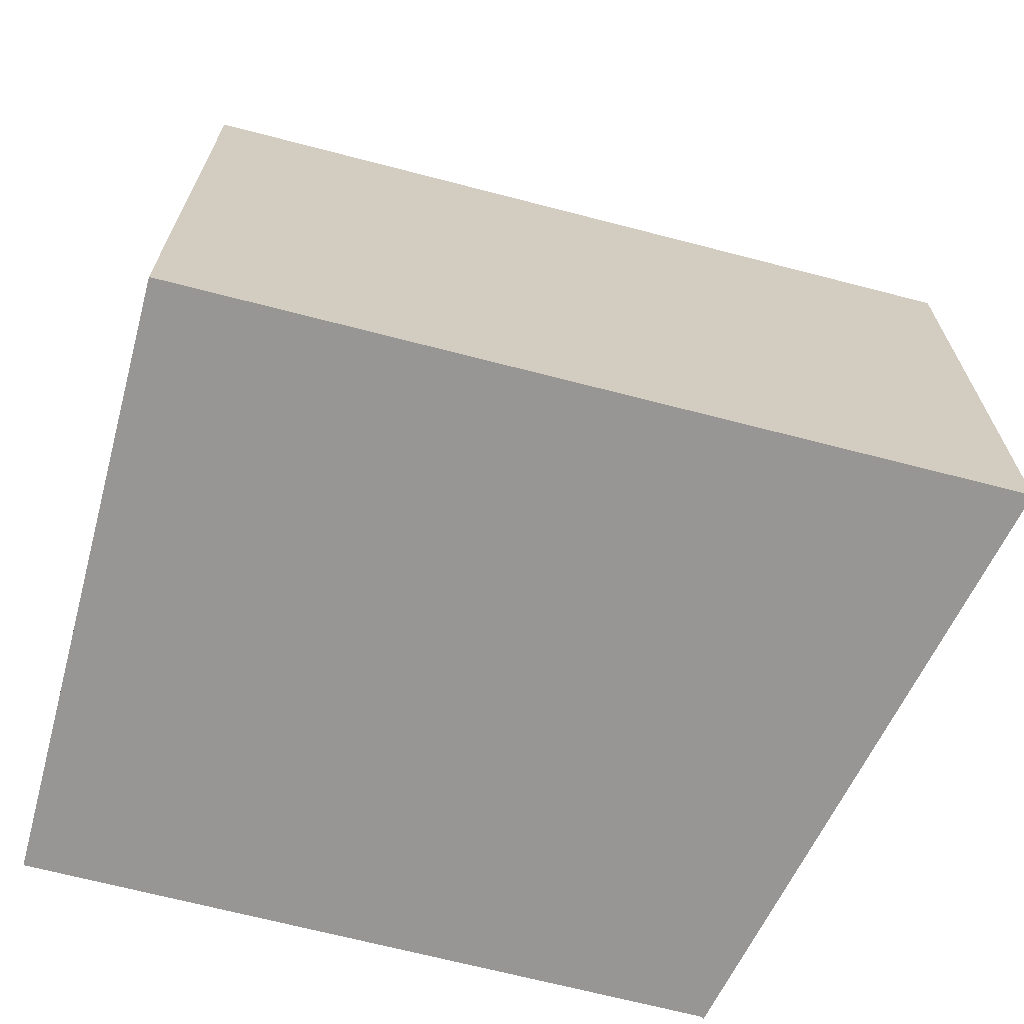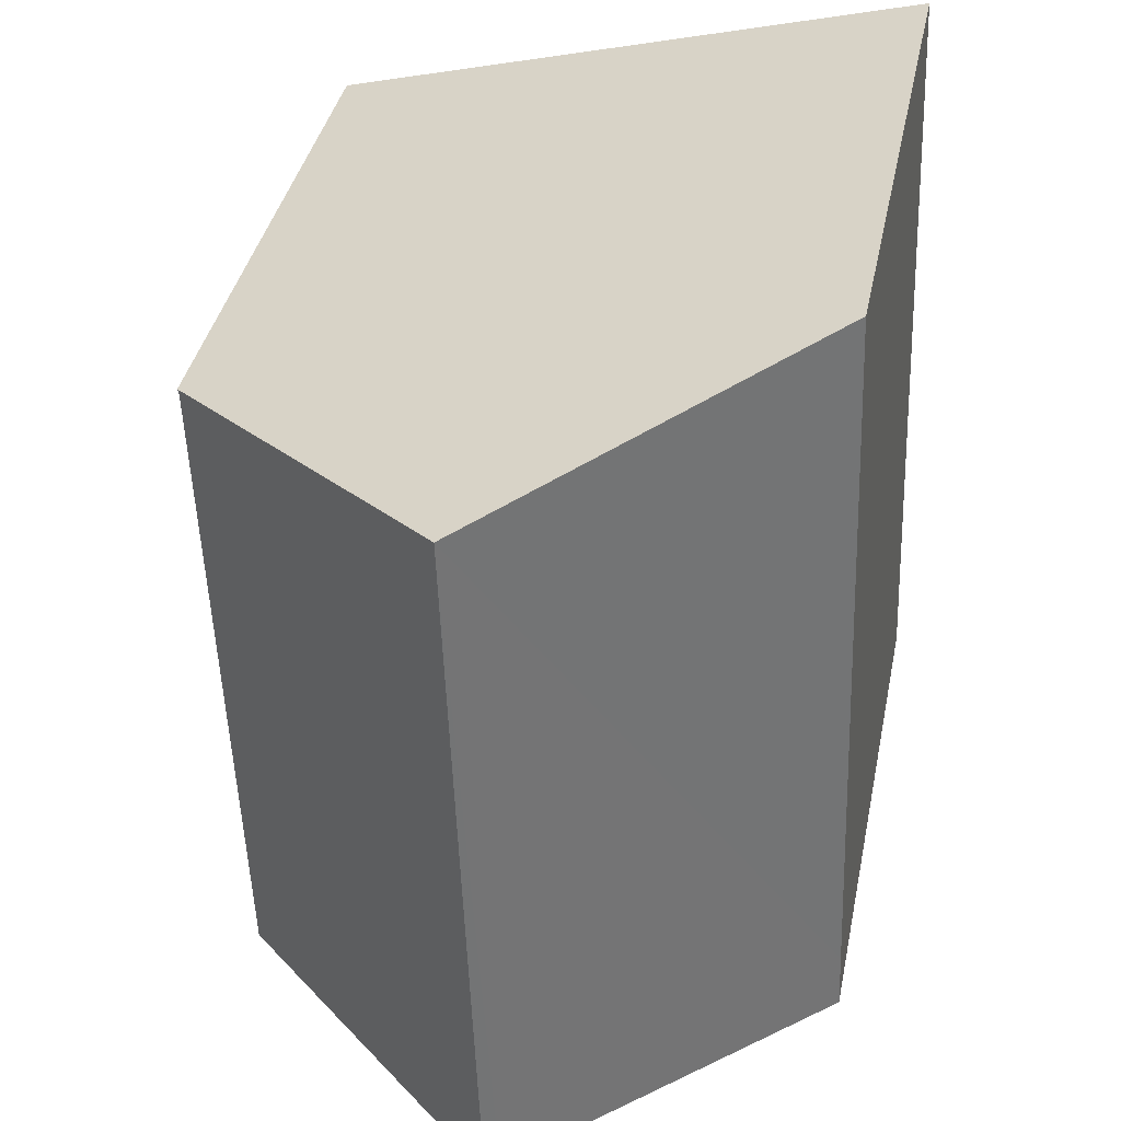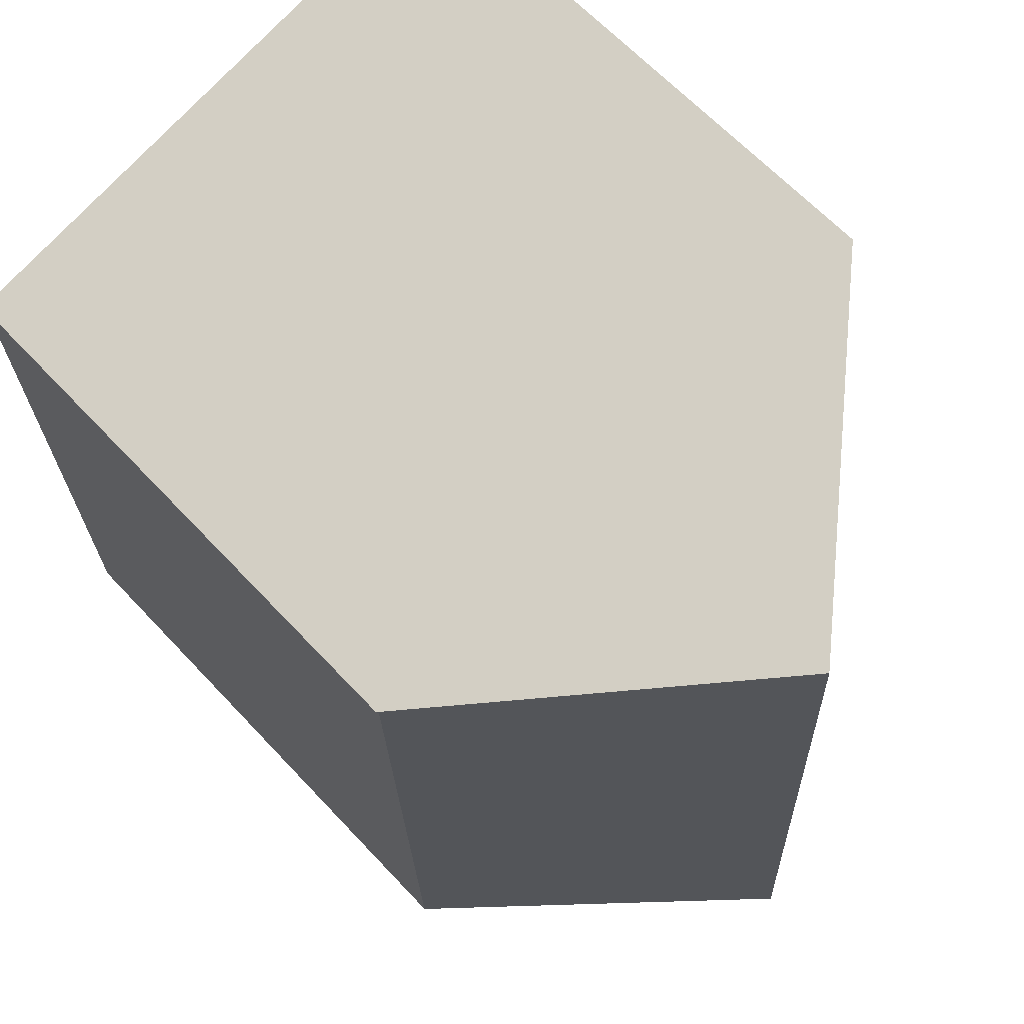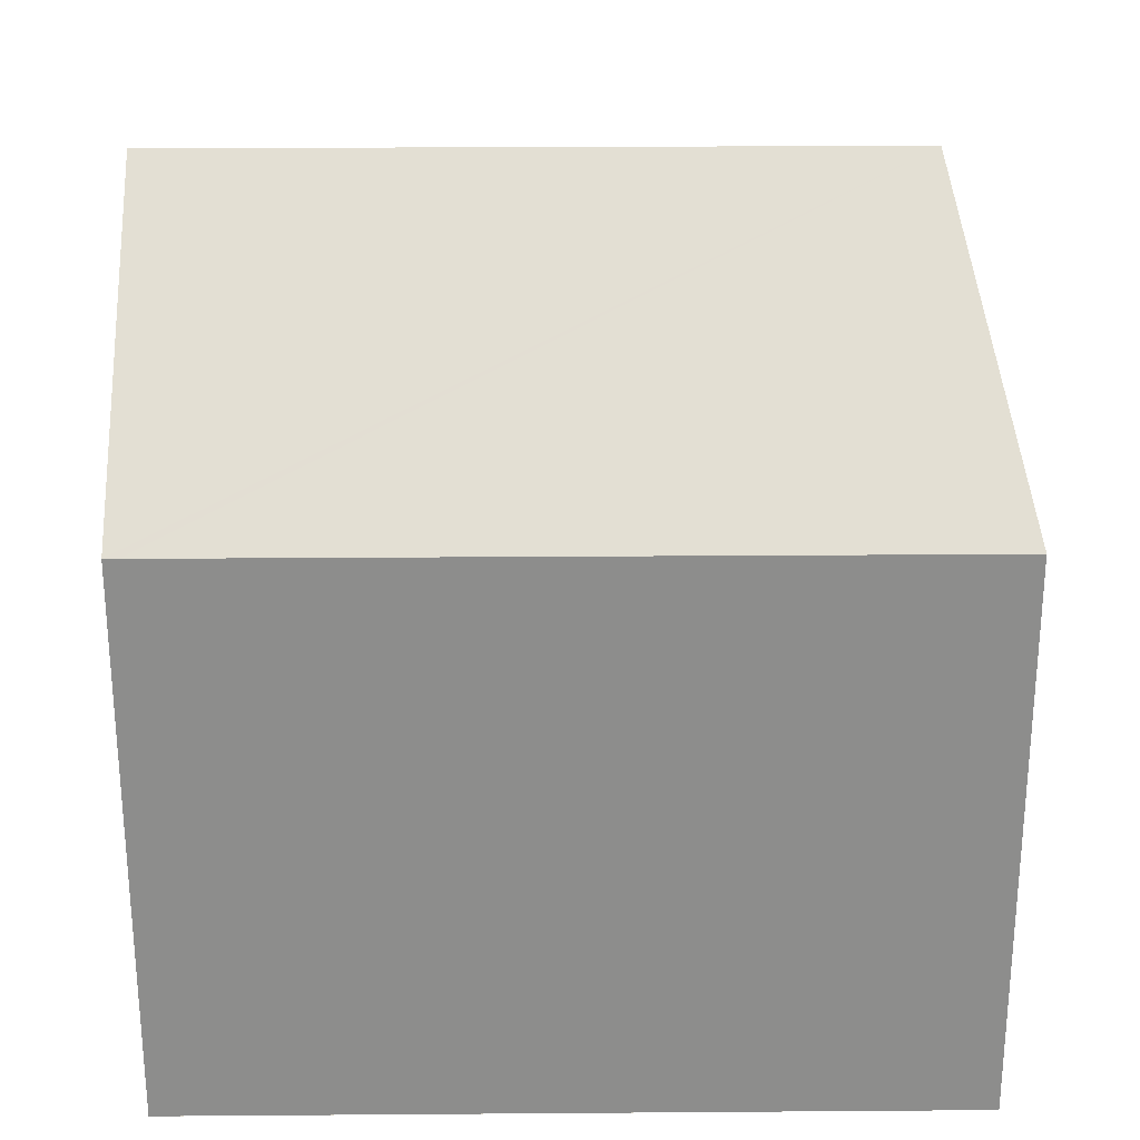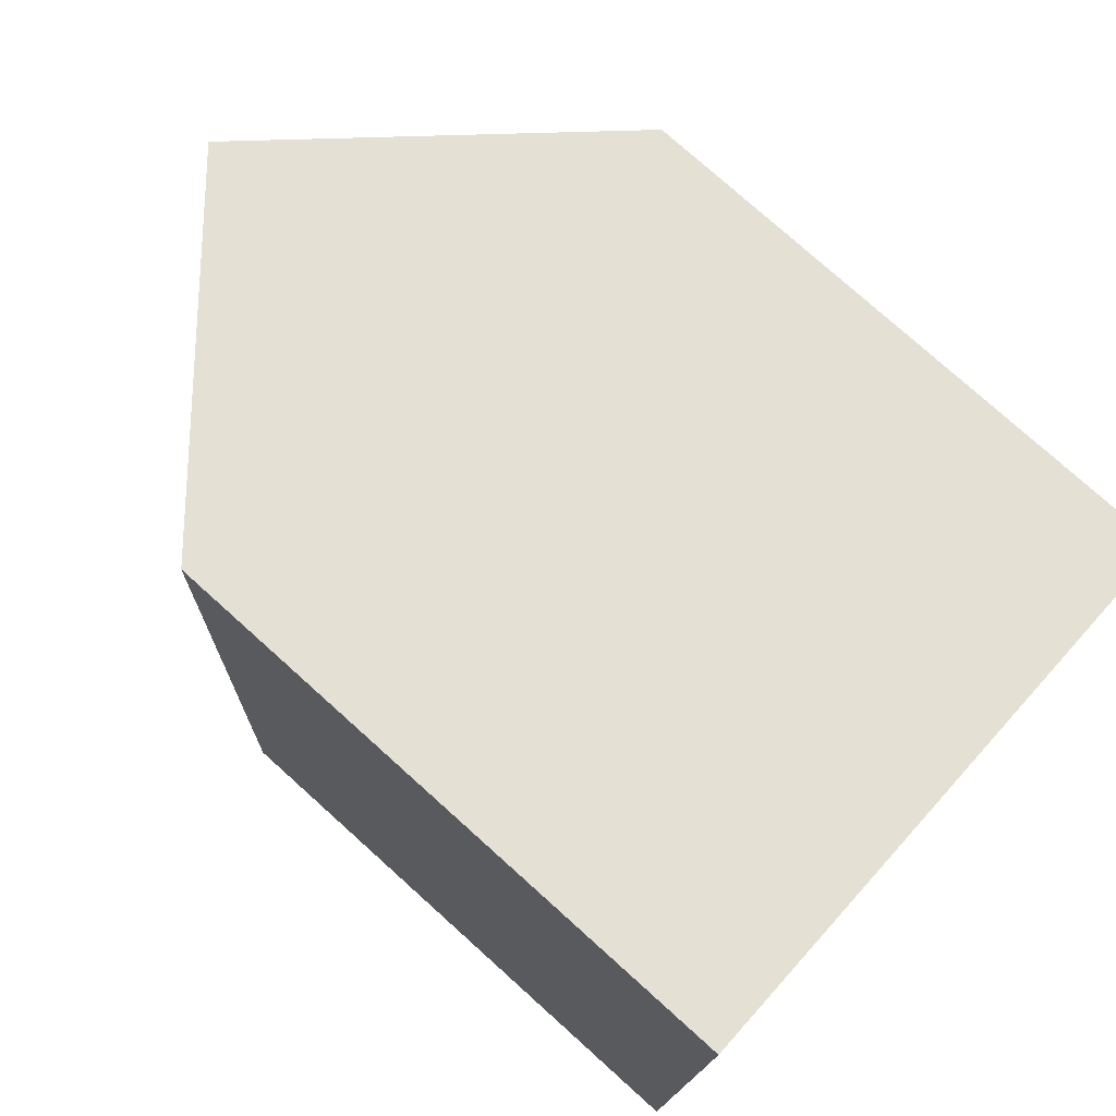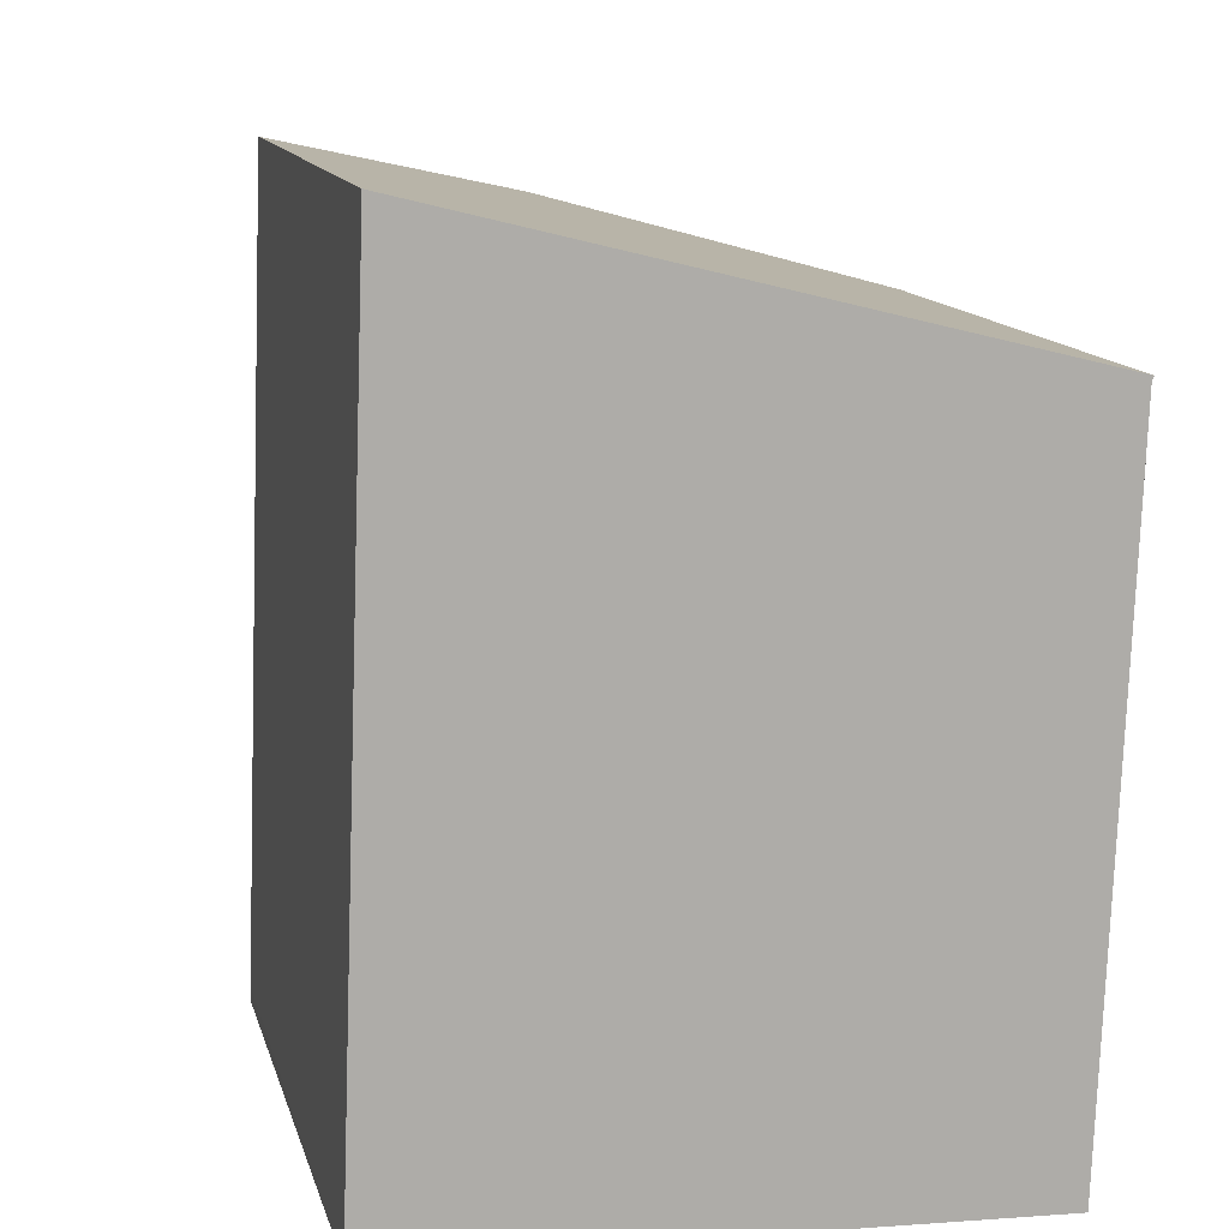
<metadata>
{"format":"obj","ext":"obj","renderer":"f3d","projection":"perspective","resolution":1024,"background":"white","views":[{"elev":-67.9,"azim":-102.5,"up":"+Y"},{"elev":37.7,"azim":-168.7,"up":"+Z"},{"elev":64.2,"azim":137.0,"up":"+Z"},{"elev":25.6,"azim":-88.6,"up":"+Y"},{"elev":76.7,"azim":-48.0,"up":"+Z"},{"elev":12.9,"azim":-13.8,"up":"+Z"}]}
</metadata>
<code>
v  6.118 15.84 13.54
v  11.66 10.85 12.06
v  5.616 15.84 -0.218
v  11.7 10.82 12.13
v  11.19 10.87 -0.434
v  5.381 15.63 -0.209
v  0 10.83 6.631e-16
v  0.009 10.83 0.269
v  0.041 10.83 1.139
v  0.545 10.83 14.95
v  0 0 0
v  0.545 -9.154e-16 14.95
v  0.009 -1.647e-17 0.269
v  0.041 -6.974e-17 1.139
v  11.7 -7.43e-16 12.13
v  6.118 -8.293e-16 13.54
v  11.66 -7.385e-16 12.06
v  11.19 2.657e-17 -0.434
v  5.381 1.28e-17 -0.209
v  5.616 1.335e-17 -0.218
g defaultobject
f 1 2 3
f 2 1 4
f 3 2 5
f 6 1 3
f 1 6 7
f 1 7 8
f 1 8 9
f 1 9 10
f 11 8 7
f 8 11 9
f 9 11 10
f 10 11 12
f 12 11 13
f 12 13 14
f 10 4 1
f 4 10 12
f 4 12 15
f 15 12 16
f 4 17 2
f 17 4 15
f 2 18 5
f 18 2 17
f 5 6 3
f 6 5 7
f 7 5 18
f 7 18 19
f 7 19 11
f 19 18 20
f 16 17 15
f 17 16 18
f 18 16 12
f 18 12 14
f 18 14 20
f 20 14 19
f 19 14 11
f 11 14 13

</code>
